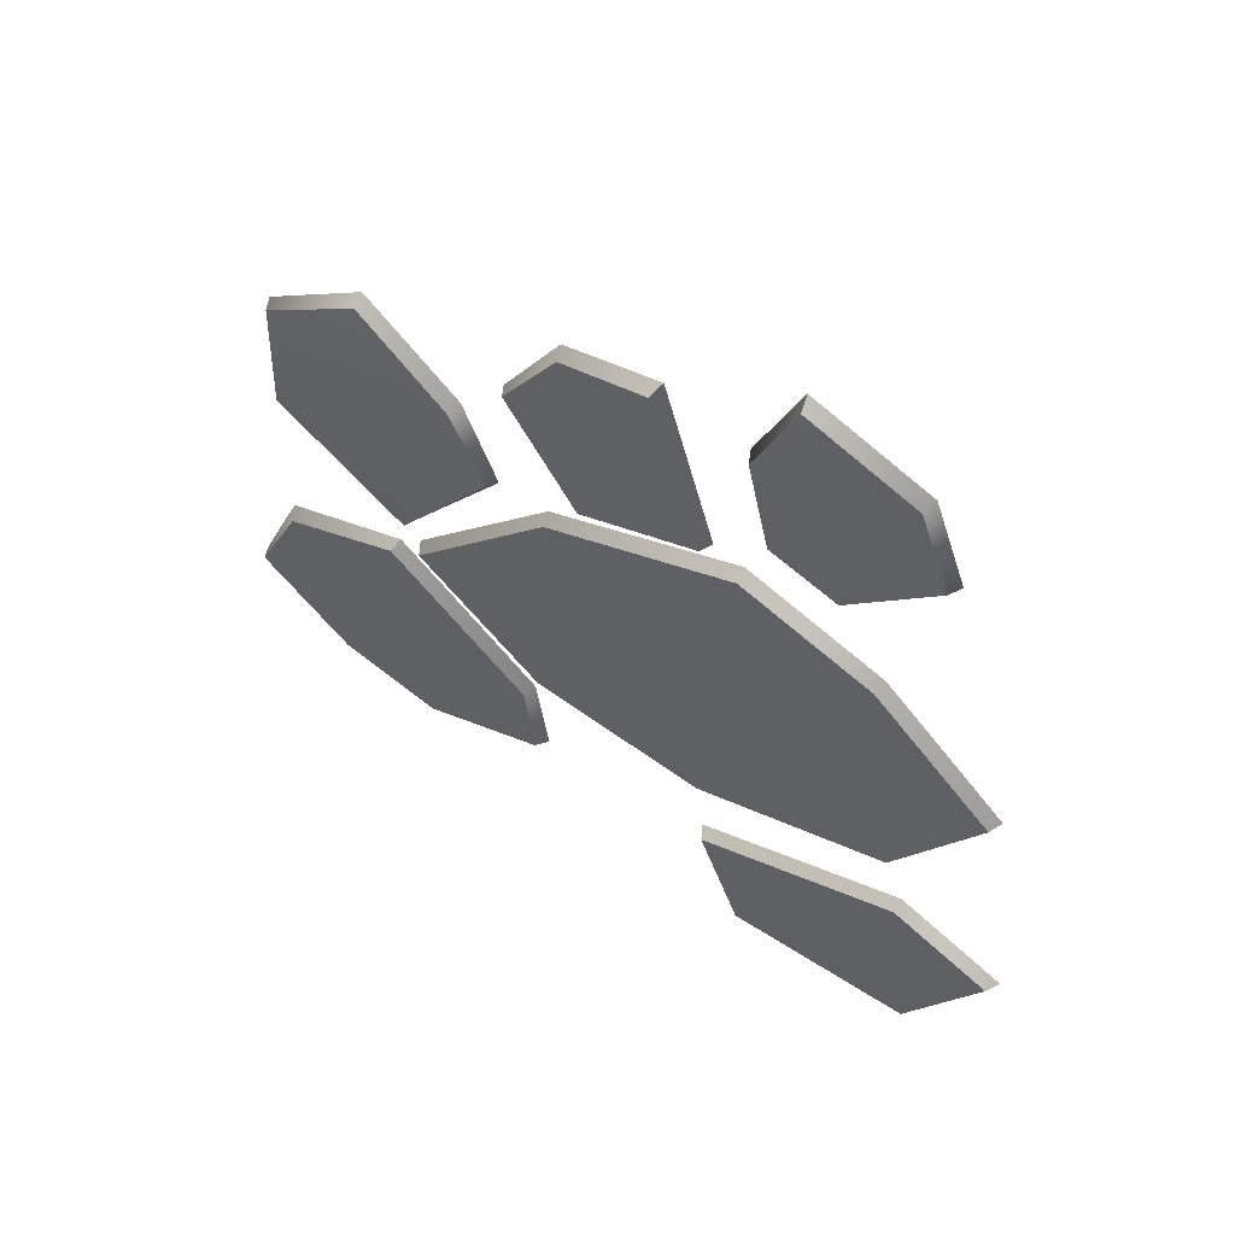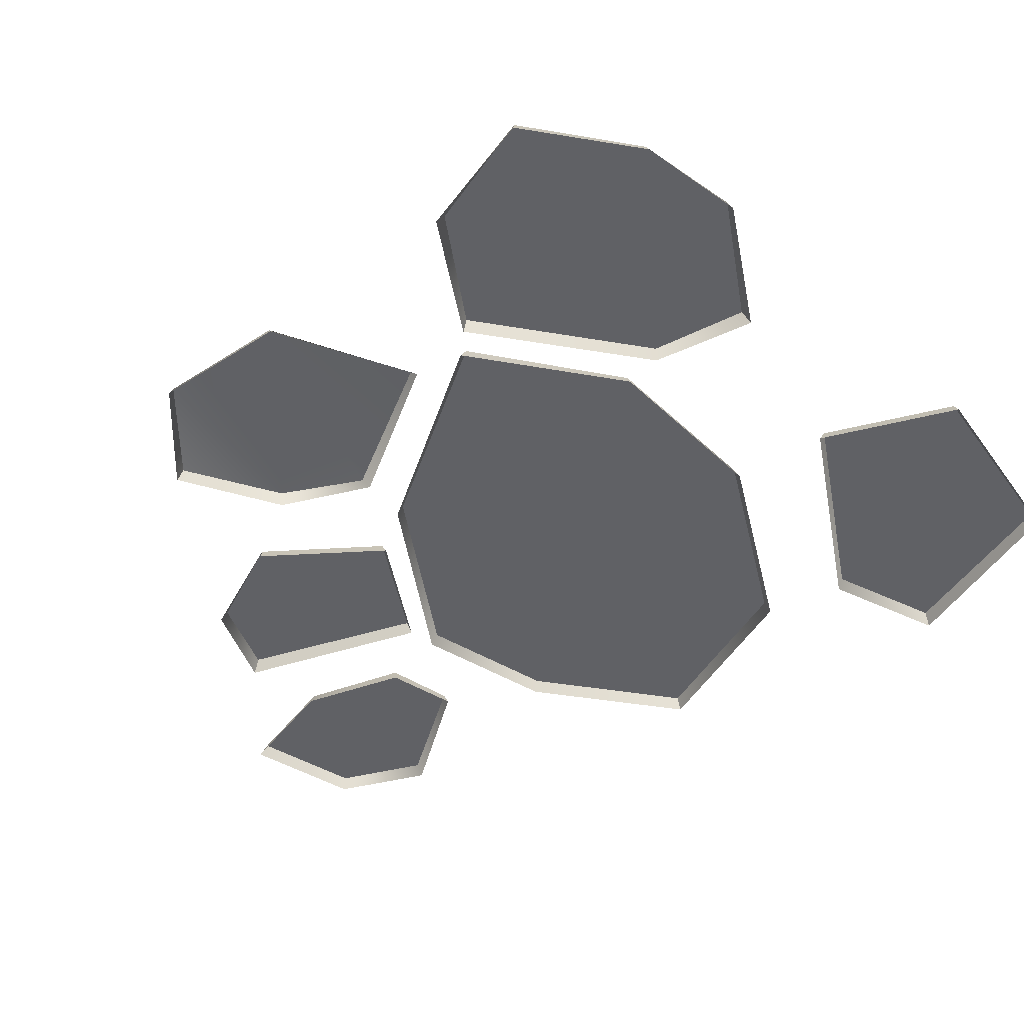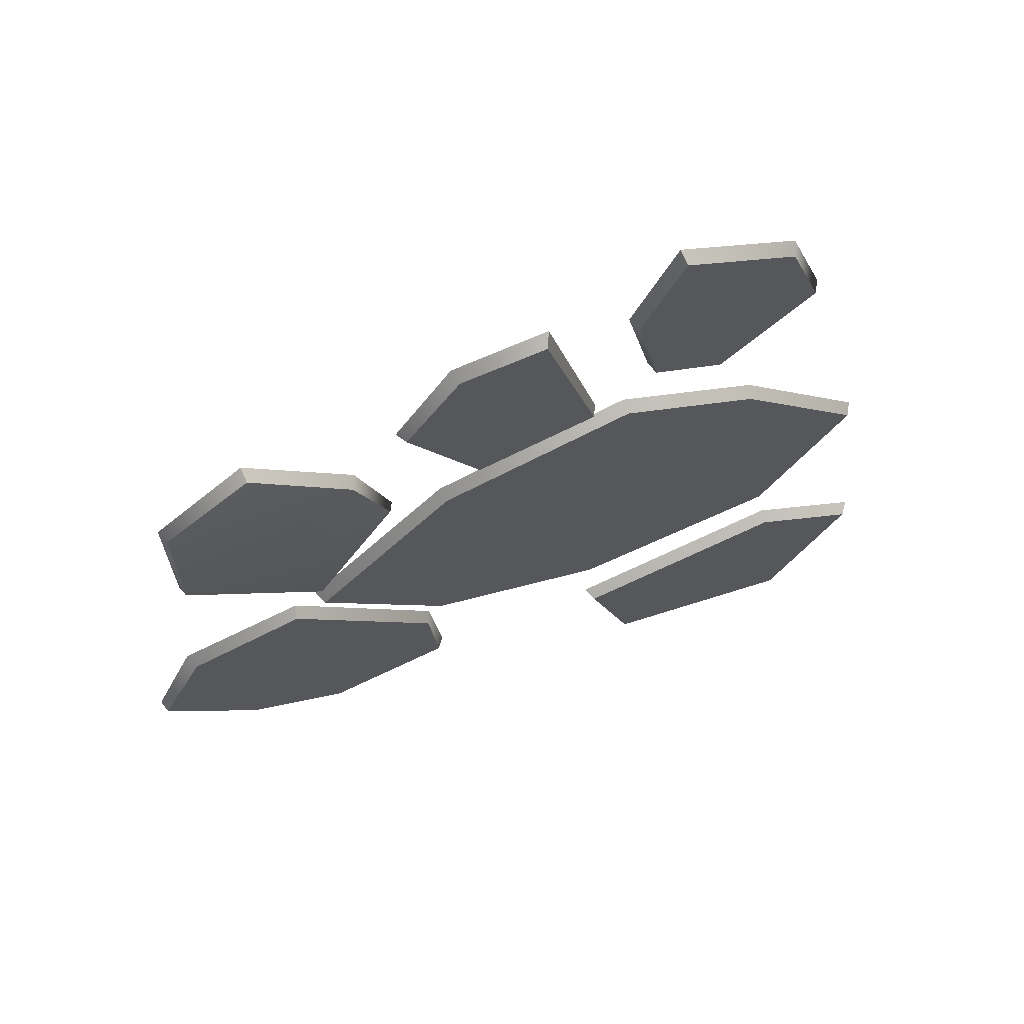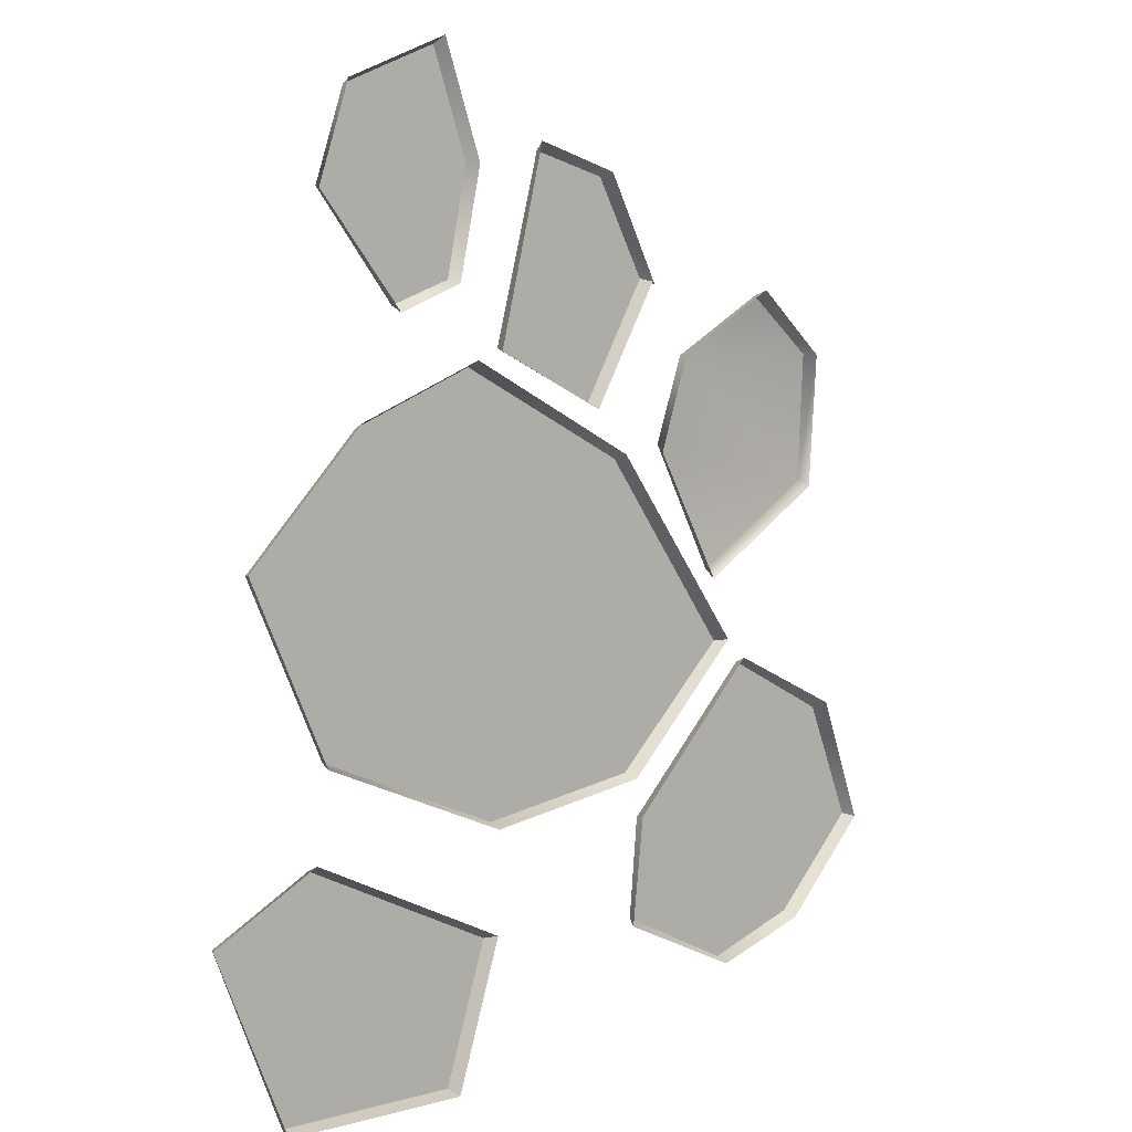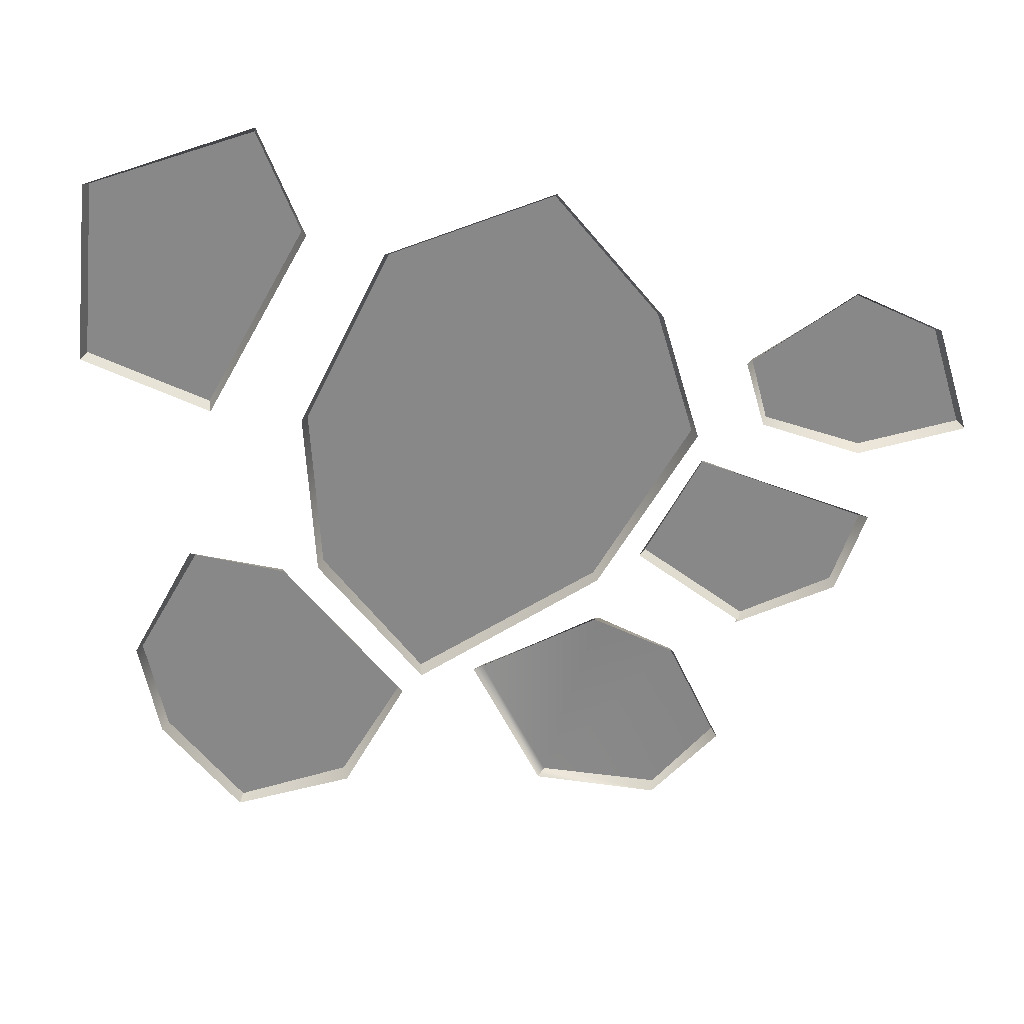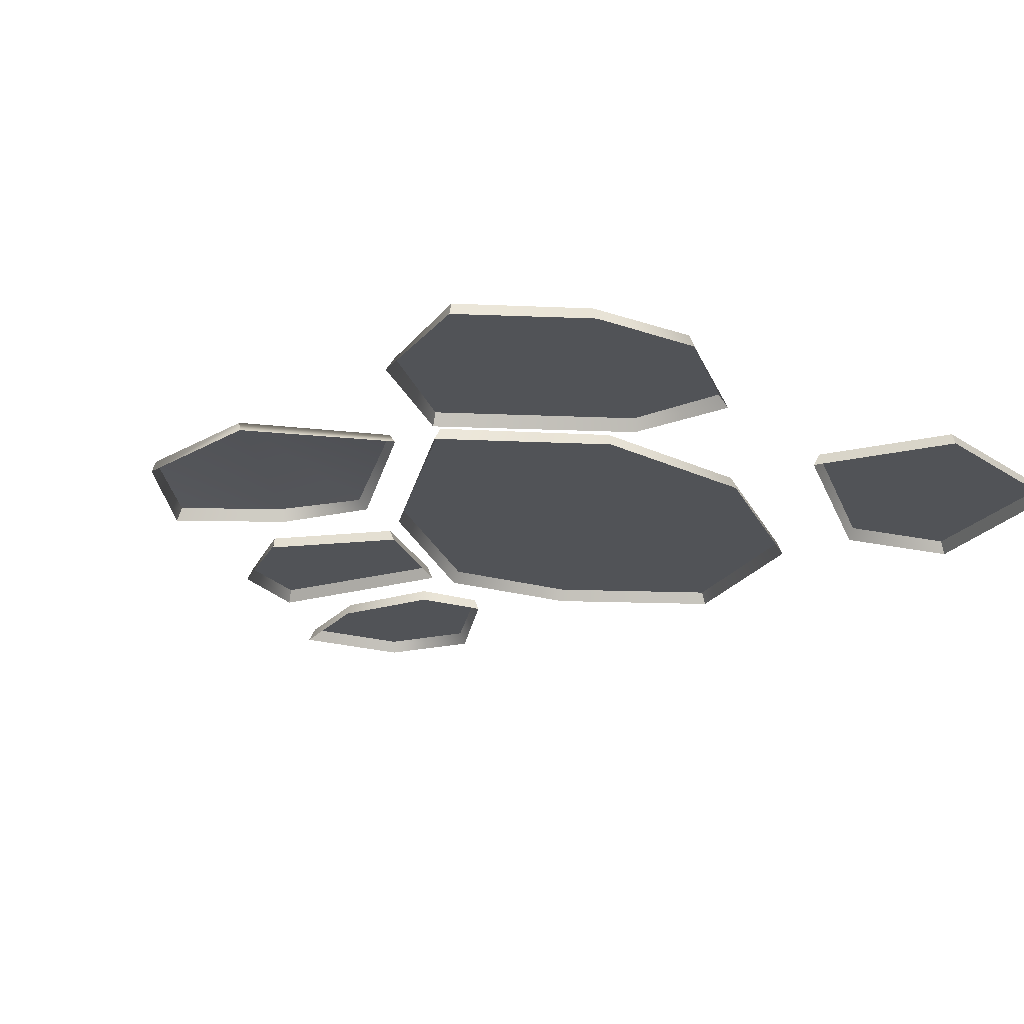
<metadata>
{"format":"obj","ext":"obj","renderer":"f3d","projection":"perspective","resolution":1024,"background":"white","views":[{"elev":61.9,"azim":-147.1,"up":"+Z"},{"elev":-47.8,"azim":124.2,"up":"+Y"},{"elev":68.5,"azim":162.3,"up":"+Z"},{"elev":3.9,"azim":-43.7,"up":"+Z"},{"elev":-62.9,"azim":-95.7,"up":"+Y"},{"elev":-21.7,"azim":130.8,"up":"+Y"}]}
</metadata>
<code>
g
v 0.2589 0 -0.253
v -0.1139 0 -0.3122
v -0.5282 0 -0.1553
v -0.7028 0 0.2027
v -0.4453 0 0.466
v -0.1642 0 0.5814
v 0.2278 0 0.3981
v 0.5265 0 0.01089
v -0.5202 0.027 -0.1466
v -0.6895 0.027 0.2005
v -0.4391 0.027 0.4567
v -0.1666 0.027 0.5686
v 0.2517 0.027 -0.243
v -0.1128 0.027 -0.3009
v 0.221 0.027 0.3894
v 0.5121 0.027 0.006963
v 0.5171 0.03196 0.1349
v 0.3311 0 0.4007
v 0.4 8.742e-09 0.6
v 0.6102 -0.02582 0.732
v 0.8 -8.742e-09 0.6
v 0.7985 0.01817 0.32
v 0.4102 0.02828 0.5959
v 0.6067 0.003092 0.721
v 0.7879 0.02711 0.6019
v 0.515 0.05376 0.1548
v 0.3408 0.02452 0.4166
v 0.7887 0.04246 0.3335
v 0.9367 0 -0.4054
v 0.7412 0 -0.6022
v 0.5252 0 -0.6693
v 0.25 0 -0.5519
v 0.2765 0 -0.3316
v 0.5755 0 -0.03107
v 0.8392 0 -0.1473
v 0.5264 0.027 -0.6583
v 0.2667 0.027 -0.5414
v 0.286 0.027 -0.3373
v 0.5809 0.027 -0.04211
v 0.9264 0.027 -0.4007
v 0.7365 0.027 -0.59
v 0.8255 0.027 -0.1582
v -0.2082 0 0.7239
v -0.3518 0 0.6665
v -0.5411 0 0.8838
v -0.4728 0 1.082
v -0.2441 0 1.177
v -0.1588 0 0.9487
v -0.5278 0.027 0.8885
v -0.464 0.027 1.074
v -0.2504 0.027 1.163
v -0.1712 0.027 0.9503
v -0.2164 0.027 0.7314
v -0.353 0.027 0.6801
v 0.3012 0 0.7415
v 0.1512 0 0.4877
v -0.1034 0 0.5987
v 0 0 1
v 0.1899 0 0.9515
v 0.3069 0 0.7357
v 0.1481 0.027 0.5026
v -0.09225 0.027 0.6047
v 0.01059 0.027 0.9839
v 0.1808 0.027 0.9433
v 0.2921 0.027 0.7477
v 0.2921 0.027 0.7477
v -0.1172 0 -0.5172
v -0.2151 0 -0.811
v -0.623 0 -0.8107
v -0.7855 0 -0.4481
v -0.555 0 -0.3271
v -0.6175 0.027 -0.8001
v -0.7683 0.027 -0.4515
v -0.5546 0.027 -0.3393
v -0.1308 0.027 -0.5233
v -0.2228 0.027 -0.7994
g
f 9 10 11 12
f 13 14 15 16
f 14 9 12 15
f 3 4 10 9
f 4 5 11 10
f 5 6 12 11
f 6 7 15 12
f 7 8 16 15
f 8 1 13 16
f 1 2 14 13
f 2 3 9 14
f 23 24 25
f 26 27 28
f 27 23 28
f 23 25 28
f 19 20 24 23
f 20 21 25 24
f 21 22 28 25
f 22 17 26 28
f 17 18 27 26
f 18 19 23 27
f 36 37 38 39
f 40 41 42
f 41 36 39 42
f 31 32 37 36
f 32 33 38 37
f 33 34 39 38
f 34 35 42 39
f 35 29 40 42
f 29 30 41 40
f 30 31 36 41
f 49 50 51 52
f 53 54 49 52
f 45 46 50 49
f 46 47 51 50
f 47 48 52 51
f 48 43 53 52
f 43 44 54 53
f 44 45 49 54
f 61 62 63 64
f 65 64 66
f 65 61 64
f 56 57 62 61
f 57 58 63 62
f 58 59 64 63
f 59 60 66 64
f 60 55 65 66
f 55 56 61 65
f 72 73 74
f 75 76 72 74
f 69 70 73 72
f 70 71 74 73
f 71 67 75 74
f 67 68 76 75
f 68 69 72 76

</code>
